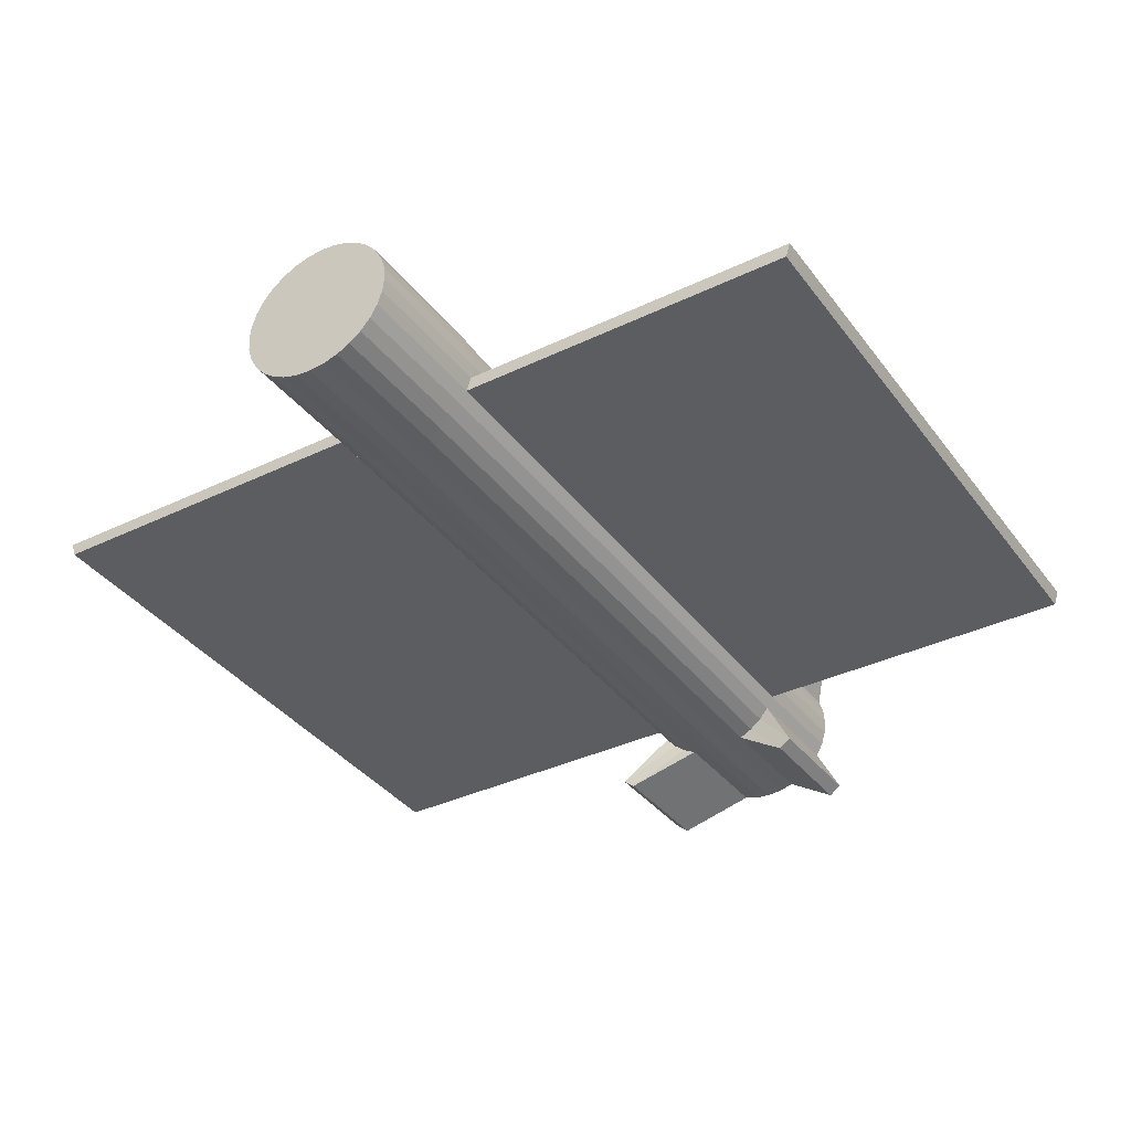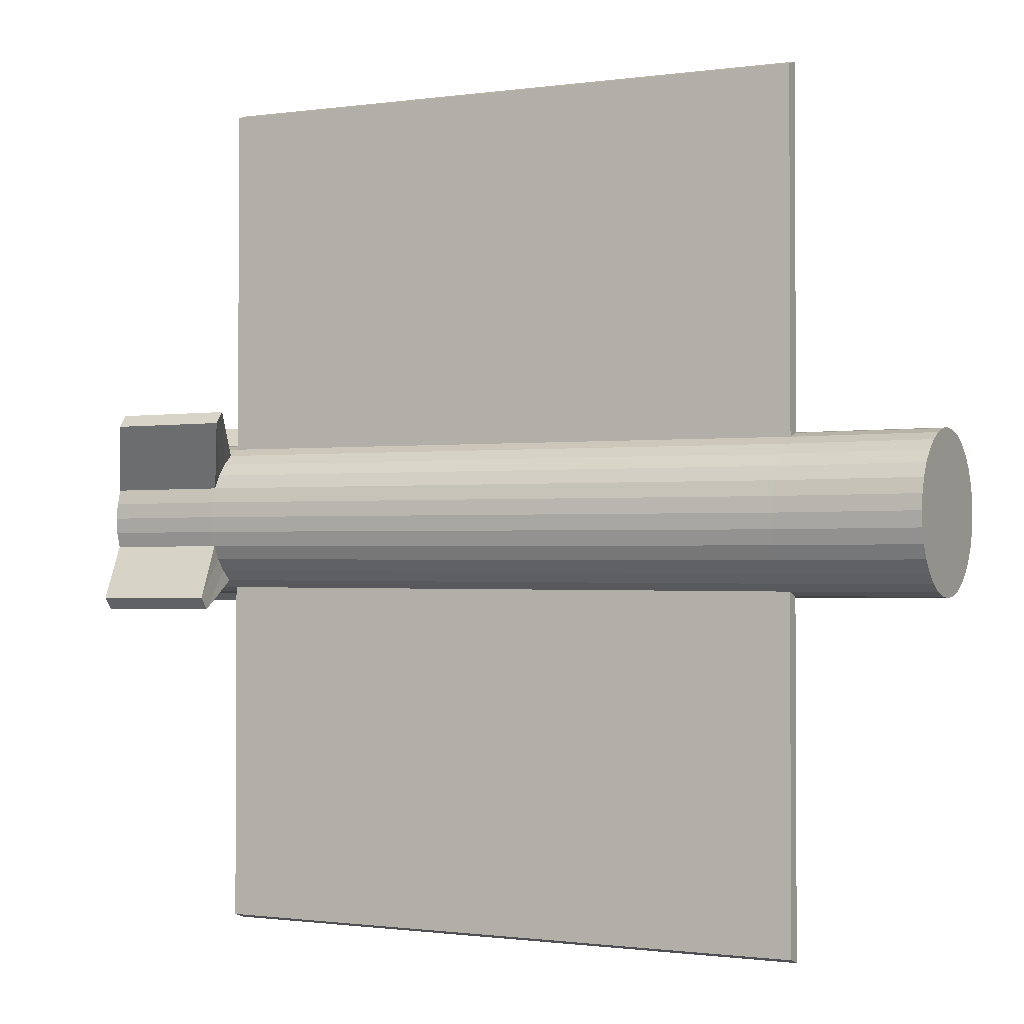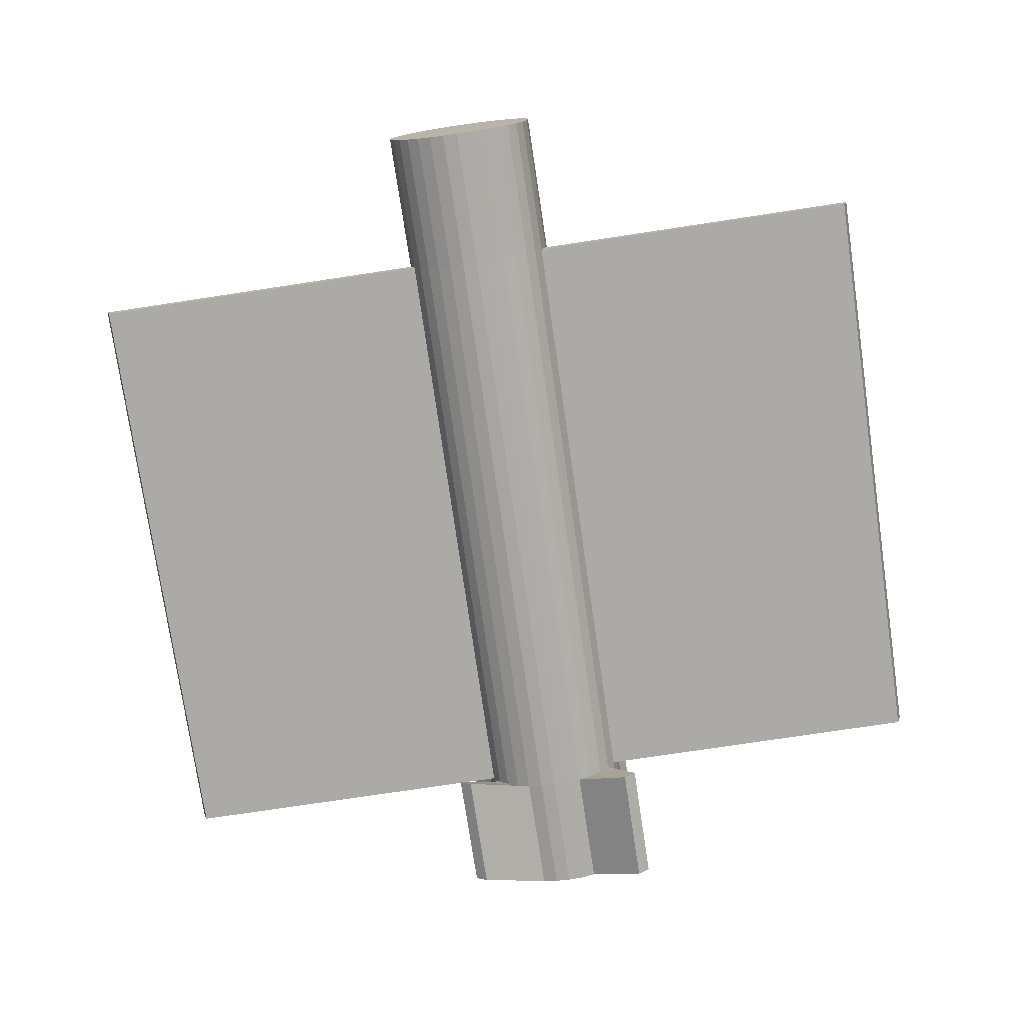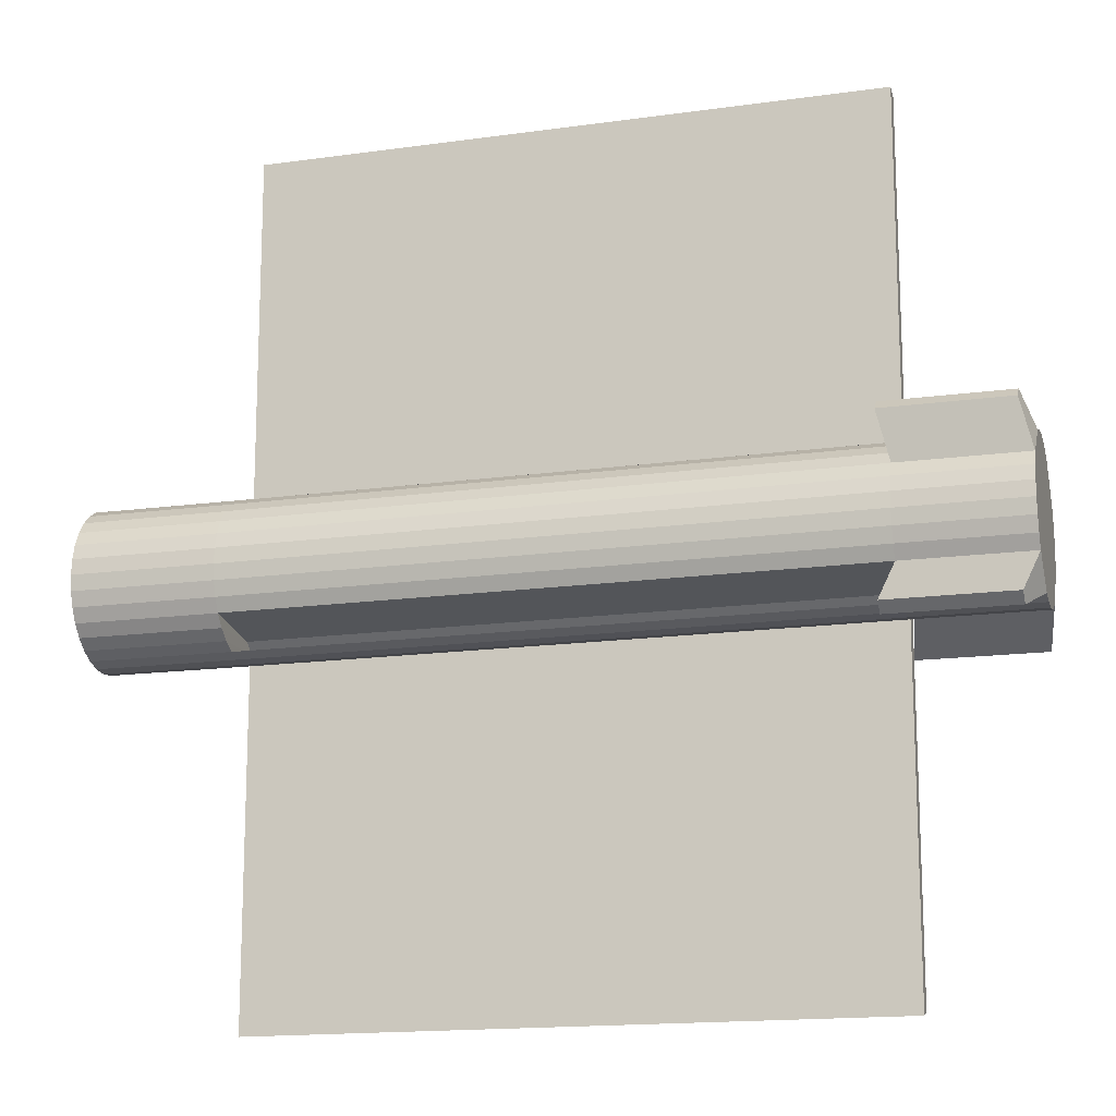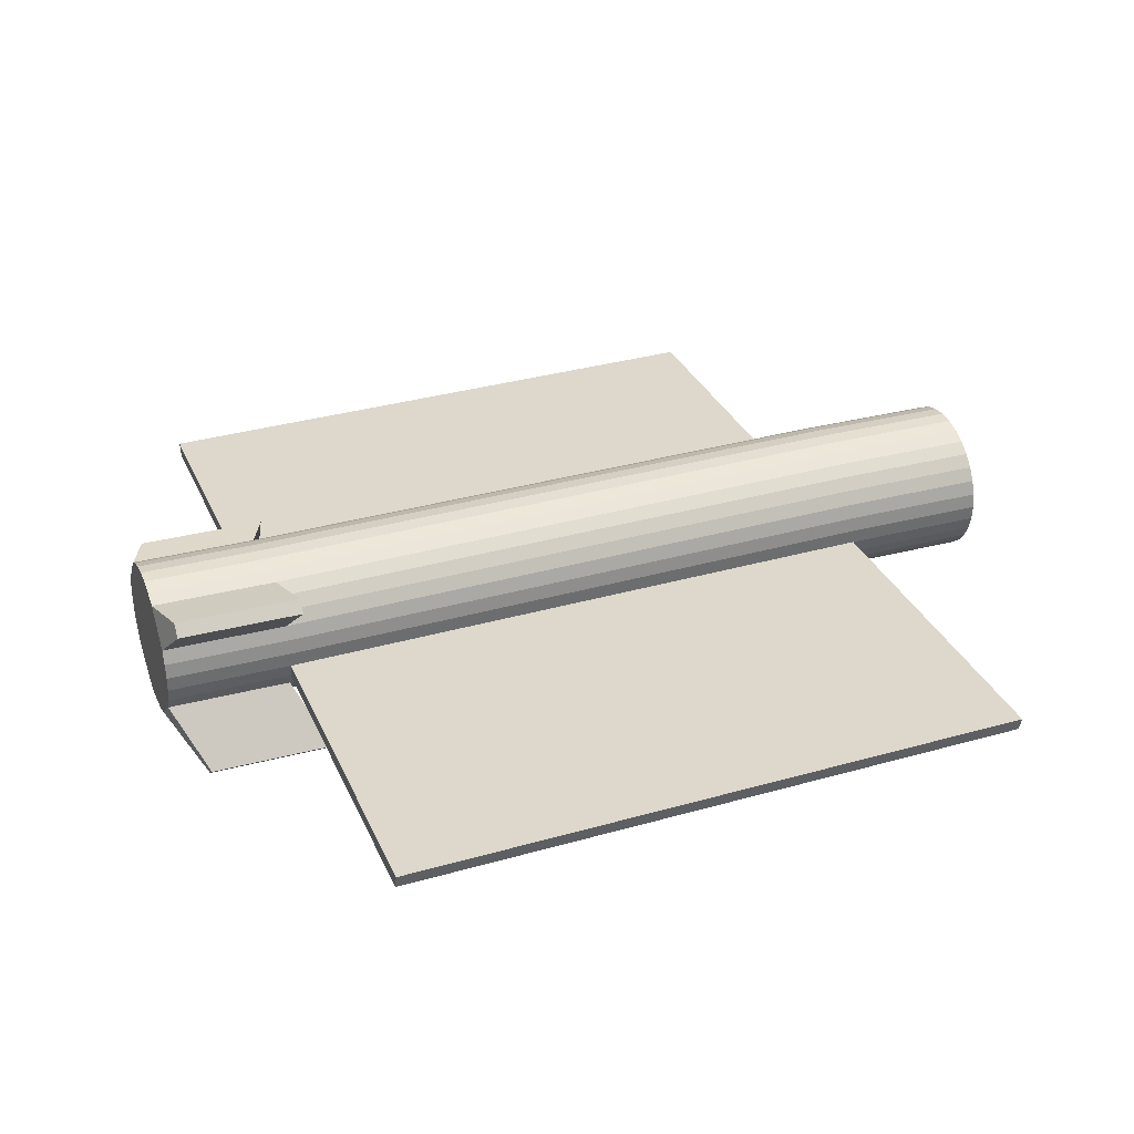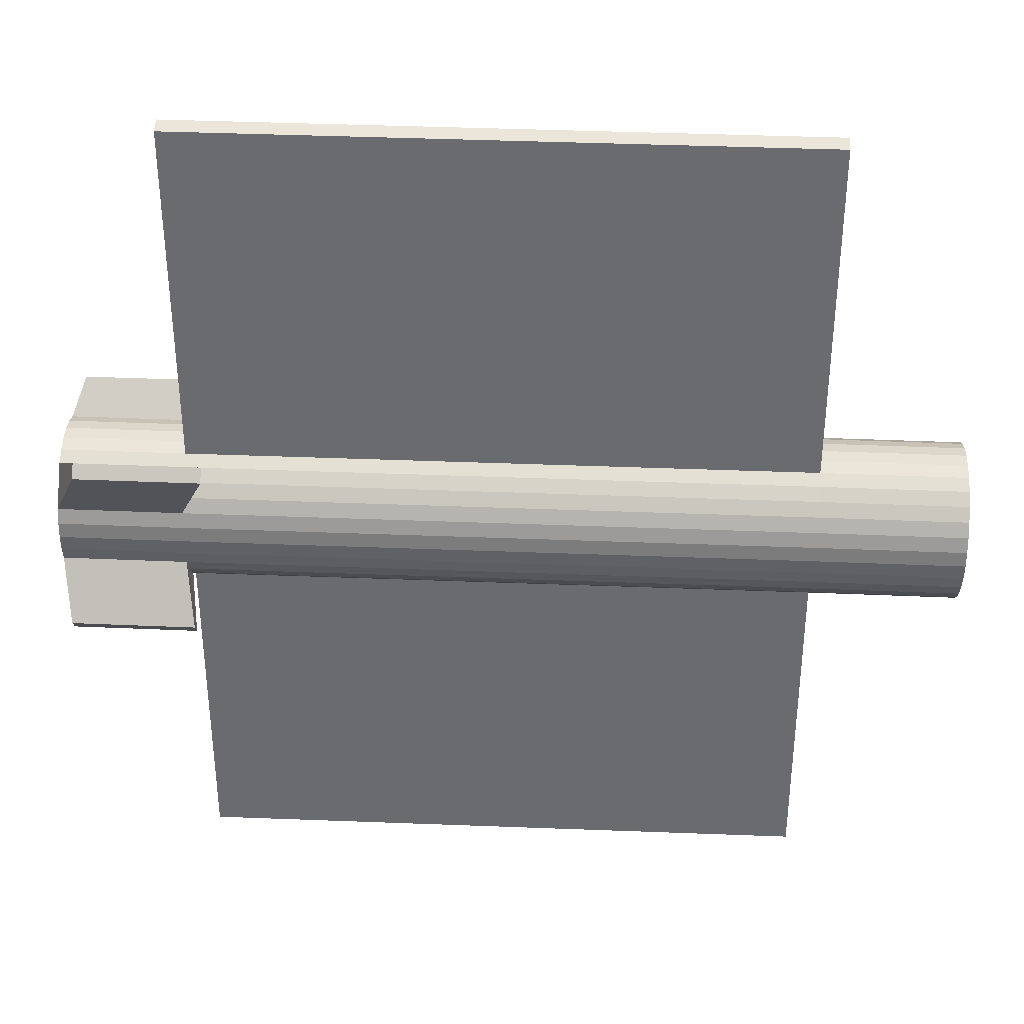
<metadata>
{"format":"obj","ext":"obj","renderer":"f3d","projection":"perspective","resolution":1024,"background":"white","views":[{"elev":-35.8,"azim":122.4,"up":"+Y"},{"elev":-1.8,"azim":28.5,"up":"+Z"},{"elev":-75.0,"azim":98.6,"up":"+Y"},{"elev":-14.8,"azim":-163.2,"up":"+Z"},{"elev":31.3,"azim":-20.8,"up":"+Y"},{"elev":36.4,"azim":3.3,"up":"+Z"}]}
</metadata>
<code>
o Cylinder
v 4.027 0.05593 -1.041
v -3.995 -0.06024 -0.9853
v 4.024 0.2476 -1.022
v -3.998 0.1314 -0.9662
v 4.022 0.4319 -0.965
v -4 0.3157 -0.9089
v 4.02 -0.1572 -0.8717
v -4.002 -0.2733 -0.8156
v 4.019 -0.008069 -0.746
v -4.003 -0.1242 -0.6899
v 4.018 0.8734 -0.5927
v -4.004 0.7573 -0.5366
v 4.018 0.9645 -0.4177
v -4.004 0.8484 -0.3616
v 4.019 1.021 -0.2277
v -4.004 0.9047 -0.1716
v 4.02 1.04 -0.03002
v -4.003 0.924 0.02603
v 4.021 1.022 0.1677
v -4.001 0.9055 0.2238
v 4.024 0.9662 0.3579
v -3.999 0.85 0.414
v 4.026 0.8758 0.5333
v -3.996 0.7596 0.5894
v 4.029 0.754 0.6871
v -3.993 0.6378 0.7432
v 4.032 0.6055 0.8134
v -3.99 0.4893 0.8695
v 4.035 0.4359 0.9074
v -3.987 0.3197 0.9635
v 4.038 0.2518 0.9655
v -3.984 0.1356 1.022
v 4.041 0.06024 0.9853
v -3.981 -0.05593 1.041
v 4.044 -0.1314 0.9662
v -3.979 -0.2476 1.022
v 4.046 -0.3157 0.9089
v -3.976 -0.4319 0.965
v 4.048 -0.4857 0.8156
v -3.975 -0.6019 0.8717
v 4.049 -0.6348 0.6899
v -3.973 -0.751 0.746
v 4.05 -0.7573 0.5366
v -3.973 -0.8734 0.5927
v 4.05 -0.8484 0.3616
v -3.972 -0.9645 0.4177
v 4.049 -0.9047 0.1716
v -3.973 -1.021 0.2277
v 4.048 -0.924 -0.02603
v -3.974 -1.04 0.03002
v 4.047 -0.9055 -0.2238
v -3.976 -1.022 -0.1677
v 4.045 -0.85 -0.414
v -3.978 -0.9662 -0.3579
v 4.042 -0.7596 -0.5894
v -3.98 -0.8758 -0.5333
v 4.039 -0.6378 -0.7432
v -3.983 -0.754 -0.6871
v 4.036 -0.4893 -0.8695
v -3.986 -0.6055 -0.8134
v 4.033 -0.3197 -0.9635
v -3.989 -0.4359 -0.9074
v 4.03 -0.1356 -1.022
v -3.992 -0.2518 -0.9655
v -3.998 0.1314 -0.9662
v -3.995 -0.06024 -0.9853
v -4 0.3157 -0.9089
v -3.794 0.6105 -1.091
v -3.795 0.7596 -0.9654
v -4.004 0.7573 -0.5366
v -4.004 0.8484 -0.3616
v -4.004 0.9047 -0.1716
v -4.003 0.924 0.02603
v -4.001 0.9055 0.2238
v -3.999 0.85 0.414
v -3.996 0.7596 0.5894
v -3.843 0.8412 1.213
v -3.84 0.6926 1.34
v -3.987 0.3197 0.9635
v -3.984 0.1356 1.022
v -3.981 -0.05593 1.041
v -3.979 -0.2476 1.022
v -3.976 -0.4319 0.965
v -3.975 -0.6019 0.8717
v -3.596 -1.344 1.408
v -3.595 -1.467 1.255
v -3.972 -0.9645 0.4177
v -3.973 -1.021 0.2277
v -3.974 -1.04 0.03002
v -3.976 -1.022 -0.1677
v -3.978 -0.9662 -0.3579
v -3.848 -1.44 -1.05
v -3.851 -1.318 -1.204
v -3.986 -0.6055 -0.8134
v -3.989 -0.4359 -0.9074
v -3.992 -0.2518 -0.9655
v -5.587 0.1314 -0.9662
v -5.584 -0.06024 -0.9853
v -5.589 0.3157 -0.9089
v -5.382 0.6105 -1.091
v -5.384 0.7596 -0.9654
v -5.593 0.7573 -0.5366
v -5.593 0.8484 -0.3616
v -5.592 0.9047 -0.1716
v -5.591 0.924 0.02603
v -5.59 0.9055 0.2238
v -5.587 0.85 0.414
v -5.585 0.7596 0.5894
v -5.432 0.8412 1.213
v -5.429 0.6926 1.34
v -5.576 0.3197 0.9635
v -5.573 0.1356 1.022
v -5.57 -0.05593 1.041
v -5.567 -0.2476 1.022
v -5.565 -0.4319 0.965
v -5.563 -0.6019 0.8717
v -5.185 -1.344 1.408
v -5.184 -1.467 1.255
v -5.561 -0.9645 0.4177
v -5.562 -1.021 0.2277
v -5.563 -1.04 0.03002
v -5.564 -1.022 -0.1677
v -5.567 -0.9662 -0.3579
v -5.437 -1.44 -1.05
v -5.44 -1.318 -1.204
v -5.575 -0.6055 -0.8134
v -5.578 -0.4359 -0.9074
v -5.581 -0.2518 -0.9655
v 4.027 0.05593 -1.041
v 4.024 0.2476 -1.022
v 4.022 0.4319 -0.965
v 4.02 0.6019 -0.8717
v 4.019 0.751 -0.746
v 4.018 0.8734 -0.5927
v 4.018 0.9645 -0.4177
v 4.019 1.021 -0.2277
v 4.02 1.04 -0.03002
v 4.021 1.022 0.1677
v 4.024 0.9662 0.3579
v 4.026 0.8758 0.5333
v 4.029 0.754 0.6871
v 4.032 0.6055 0.8134
v 4.035 0.4359 0.9074
v 4.038 0.2518 0.9655
v 4.041 0.06024 0.9853
v 4.044 -0.1314 0.9662
v 4.046 -0.3157 0.9089
v 4.048 -0.4857 0.8156
v 4.049 -0.6348 0.6899
v 4.05 -0.7573 0.5366
v 4.05 -0.8484 0.3616
v 4.049 -0.9047 0.1716
v 4.048 -0.924 -0.02603
v 4.047 -0.9055 -0.2238
v 4.045 -0.85 -0.414
v 4.042 -0.7596 -0.5894
v 4.039 -0.6378 -0.7432
v 4.036 -0.4893 -0.8695
v 4.033 -0.3197 -0.9635
v 4.03 -0.1356 -1.022
v 5.884 0.05593 -1.041
v 5.882 0.2476 -1.022
v 5.879 0.4319 -0.965
v 5.878 0.6019 -0.8717
v 5.876 0.751 -0.746
v 5.876 0.8734 -0.5927
v 5.875 0.9645 -0.4177
v 5.876 1.021 -0.2277
v 5.877 1.04 -0.03002
v 5.879 1.022 0.1677
v 5.881 0.9662 0.3579
v 5.883 0.8758 0.5333
v 5.886 0.754 0.6871
v 5.889 0.6055 0.8134
v 5.892 0.4359 0.9074
v 5.895 0.2518 0.9655
v 5.898 0.06024 0.9853
v 5.901 -0.1314 0.9662
v 5.903 -0.3157 0.9089
v 5.905 -0.4857 0.8156
v 5.906 -0.6348 0.6899
v 5.907 -0.7573 0.5366
v 5.907 -0.8484 0.3616
v 5.907 -0.9047 0.1716
v 5.906 -0.924 -0.02603
v 5.904 -0.9055 -0.2238
v 5.902 -0.85 -0.414
v 5.899 -0.7596 -0.5894
v 5.896 -0.6378 -0.7432
v 5.893 -0.4893 -0.8695
v 5.89 -0.3197 -0.9635
v 5.887 -0.1356 -1.022
v -3.989 -0.4359 -5.336
v 4.033 -0.3197 -5.392
v 4.03 -0.1356 -5.45
v -3.992 -0.2518 -5.394
v -3.979 -0.2476 5.568
v 4.044 -0.1314 5.512
v 4.046 -0.3157 5.455
v -3.976 -0.4319 5.511
f 2 4 3
f 4 6 5
f 6 8 7
f 8 10 9
f 9 10 12
f 12 14 13
f 14 16 15
f 16 18 17
f 18 20 19
f 20 22 21
f 22 24 23
f 24 26 25
f 26 28 27
f 28 30 29
f 30 32 31
f 32 34 33
f 34 36 35
f 36 197 198
f 38 40 39
f 40 42 41
f 42 44 43
f 44 46 45
f 46 48 47
f 48 50 49
f 50 52 51
f 52 54 53
f 54 56 55
f 56 58 57
f 58 60 59
f 60 62 61
f 2 64 96
f 64 2 1
f 63 61 194
f 59 61 159
f 89 88 120
f 62 60 94
f 50 48 88
f 56 54 91
f 46 44 86
f 40 38 83
f 52 50 89
f 34 32 80
f 24 22 75
f 36 34 81
f 18 16 72
f 30 28 78
f 8 6 67
f 20 18 73
f 14 12 70
f 4 2 66
f 64 62 95
f 58 56 92
f 60 58 93
f 42 40 84
f 54 52 90
f 48 46 87
f 38 36 82
f 32 30 79
f 42 85 86
f 26 24 76
f 16 14 71
f 28 26 77
f 10 8 68
f 22 20 74
f 12 10 69
f 6 4 65
f 114 106 104
f 91 123 124
f 82 114 115
f 73 105 106
f 67 99 100
f 93 92 124
f 96 95 127
f 69 68 100
f 87 86 118
f 77 109 110
f 71 103 104
f 66 96 128
f 91 90 122
f 81 113 114
f 72 104 105
f 75 107 108
f 67 65 97
f 95 94 126
f 85 117 118
f 76 108 109
f 79 111 112
f 71 70 102
f 80 112 113
f 90 89 121
f 74 106 107
f 65 66 98
f 83 115 116
f 94 93 125
f 84 116 117
f 70 69 101
f 88 87 119
f 79 78 110
f 157 158 190
f 53 55 156
f 55 57 157
f 37 39 148
f 49 51 154
f 43 45 151
f 21 23 140
f 33 35 146
f 27 29 143
f 39 41 149
f 17 19 138
f 11 13 135
f 23 25 141
f 5 7 132
f 9 133 132
f 1 3 130
f 61 63 160
f 63 1 129
f 57 59 158
f 51 53 155
f 45 47 152
f 47 49 153
f 29 31 144
f 41 43 150
f 35 37 147
f 13 15 136
f 25 27 142
f 19 21 139
f 31 33 145
f 9 11 134
f 3 5 131
f 15 17 137
f 176 184 192
f 149 181 180
f 151 152 184
f 143 175 174
f 133 134 166
f 152 153 185
f 147 179 178
f 138 170 169
f 155 156 188
f 131 132 164
f 156 157 189
f 159 160 192
f 142 174 173
f 132 133 165
f 151 183 182
f 136 168 167
f 160 129 161
f 137 169 168
f 154 155 187
f 146 178 177
f 130 131 163
f 140 172 171
f 158 159 191
f 150 182 181
f 141 173 172
f 144 176 175
f 134 135 167
f 153 154 186
f 145 177 176
f 129 130 162
f 148 180 179
f 139 171 170
f 193 196 195
f 64 196 193
f 63 195 196
f 61 62 193
f 197 200 199
f 35 198 199
f 36 38 200
f 38 37 199
f 1 2 3
f 3 4 5
f 5 6 7
f 7 8 9
f 11 9 12
f 11 12 13
f 13 14 15
f 15 16 17
f 17 18 19
f 19 20 21
f 21 22 23
f 23 24 25
f 25 26 27
f 27 28 29
f 29 30 31
f 31 32 33
f 33 34 35
f 35 36 198
f 37 38 39
f 39 40 41
f 41 42 43
f 43 44 45
f 45 46 47
f 47 48 49
f 49 50 51
f 51 52 53
f 53 54 55
f 55 56 57
f 57 58 59
f 59 60 61
f 66 2 96
f 63 64 1
f 195 63 194
f 158 59 159
f 121 89 120
f 95 62 94
f 89 50 88
f 92 56 91
f 87 46 86
f 84 40 83
f 90 52 89
f 81 34 80
f 76 24 75
f 82 36 81
f 73 18 72
f 79 30 78
f 68 8 67
f 74 20 73
f 71 14 70
f 65 4 66
f 96 64 95
f 93 58 92
f 94 60 93
f 85 42 84
f 91 54 90
f 88 48 87
f 83 38 82
f 80 32 79
f 44 42 86
f 77 26 76
f 72 16 71
f 78 28 77
f 69 10 68
f 75 22 74
f 70 12 69
f 67 6 65
f 99 97 98
f 98 128 126
f 126 125 124
f 128 127 126
f 101 100 99
f 99 98 123
f 126 124 123
f 123 122 121
f 121 120 99
f 119 118 116
f 116 115 104
f 118 117 116
f 123 121 99
f 98 126 123
f 102 101 99
f 104 103 102
f 106 105 104
f 108 107 106
f 110 109 111
f 113 112 111
f 111 109 108
f 108 106 114
f 104 102 119
f 99 120 119
f 119 116 104
f 114 113 111
f 111 108 114
f 102 99 119
f 115 114 104
f 92 91 124
f 83 82 115
f 74 73 106
f 68 67 100
f 125 93 124
f 128 96 127
f 101 69 100
f 119 87 118
f 78 77 110
f 72 71 104
f 98 66 128
f 123 91 122
f 82 81 114
f 73 72 105
f 76 75 108
f 99 67 97
f 127 95 126
f 86 85 118
f 77 76 109
f 80 79 112
f 103 71 102
f 81 80 113
f 122 90 121
f 75 74 107
f 97 65 98
f 84 83 116
f 126 94 125
f 85 84 117
f 102 70 101
f 120 88 119
f 111 79 110
f 189 157 190
f 155 53 156
f 156 55 157
f 147 37 148
f 153 49 154
f 150 43 151
f 139 21 140
f 145 33 146
f 142 27 143
f 148 39 149
f 137 17 138
f 134 11 135
f 140 23 141
f 131 5 132
f 7 9 132
f 129 1 130
f 159 61 160
f 160 63 129
f 157 57 158
f 154 51 155
f 151 45 152
f 152 47 153
f 143 29 144
f 149 41 150
f 146 35 147
f 135 13 136
f 141 25 142
f 138 19 139
f 144 31 145
f 133 9 134
f 130 3 131
f 136 15 137
f 192 161 162
f 162 163 164
f 164 165 168
f 166 167 168
f 168 169 170
f 170 171 168
f 172 173 176
f 174 175 176
f 176 177 178
f 178 179 180
f 180 181 184
f 182 183 184
f 184 185 186
f 186 187 188
f 188 189 192
f 190 191 192
f 192 162 164
f 165 166 168
f 168 171 172
f 173 174 176
f 176 178 184
f 181 182 184
f 184 186 192
f 189 190 192
f 192 164 168
f 168 172 176
f 178 180 184
f 186 188 192
f 192 168 176
f 148 149 180
f 183 151 184
f 142 143 174
f 165 133 166
f 184 152 185
f 146 147 178
f 137 138 169
f 187 155 188
f 163 131 164
f 188 156 189
f 191 159 192
f 141 142 173
f 164 132 165
f 150 151 182
f 135 136 167
f 192 160 161
f 136 137 168
f 186 154 187
f 145 146 177
f 162 130 163
f 139 140 171
f 190 158 191
f 149 150 181
f 140 141 172
f 143 144 175
f 166 134 167
f 185 153 186
f 144 145 176
f 161 129 162
f 147 148 179
f 138 139 170
f 194 193 195
f 62 64 193
f 64 63 196
f 194 61 193
f 198 197 199
f 37 35 199
f 197 36 200
f 200 38 199

</code>
